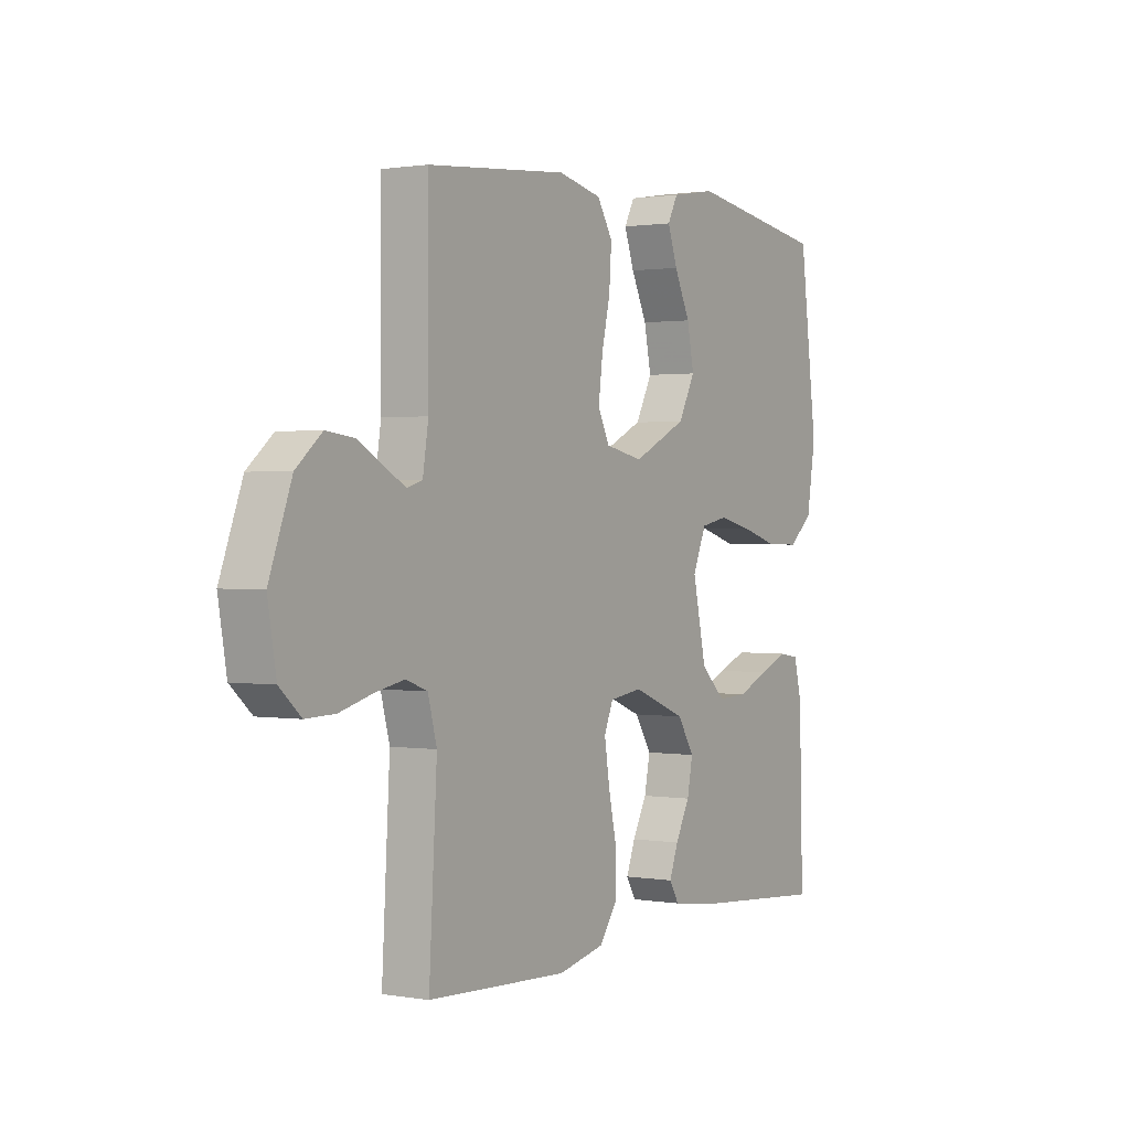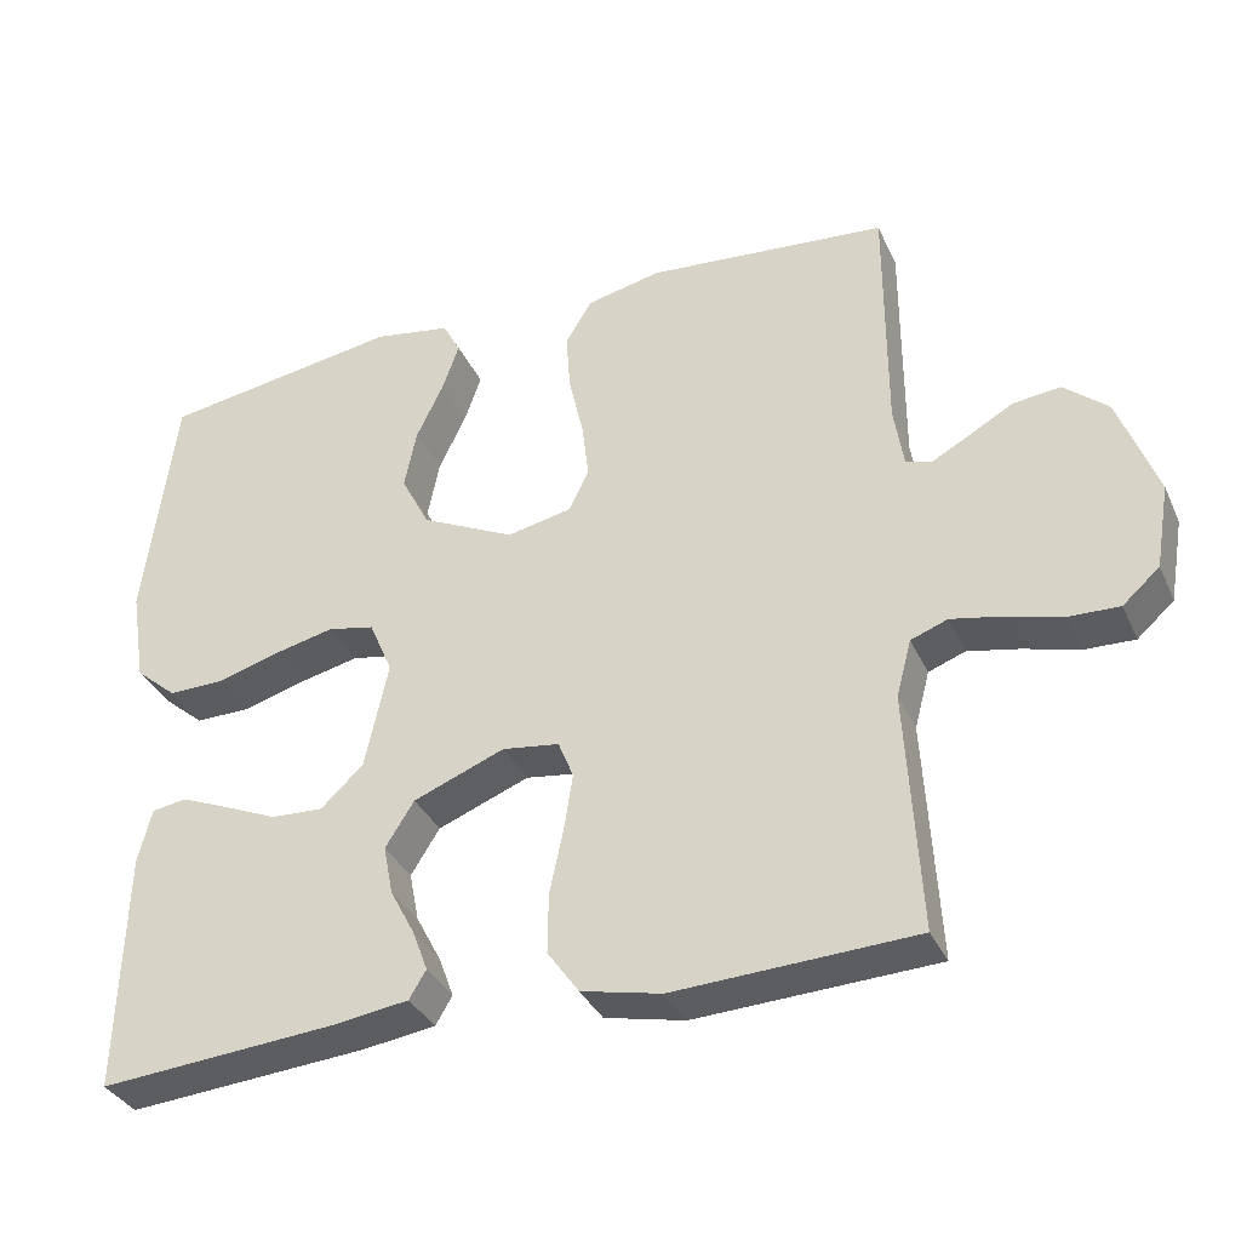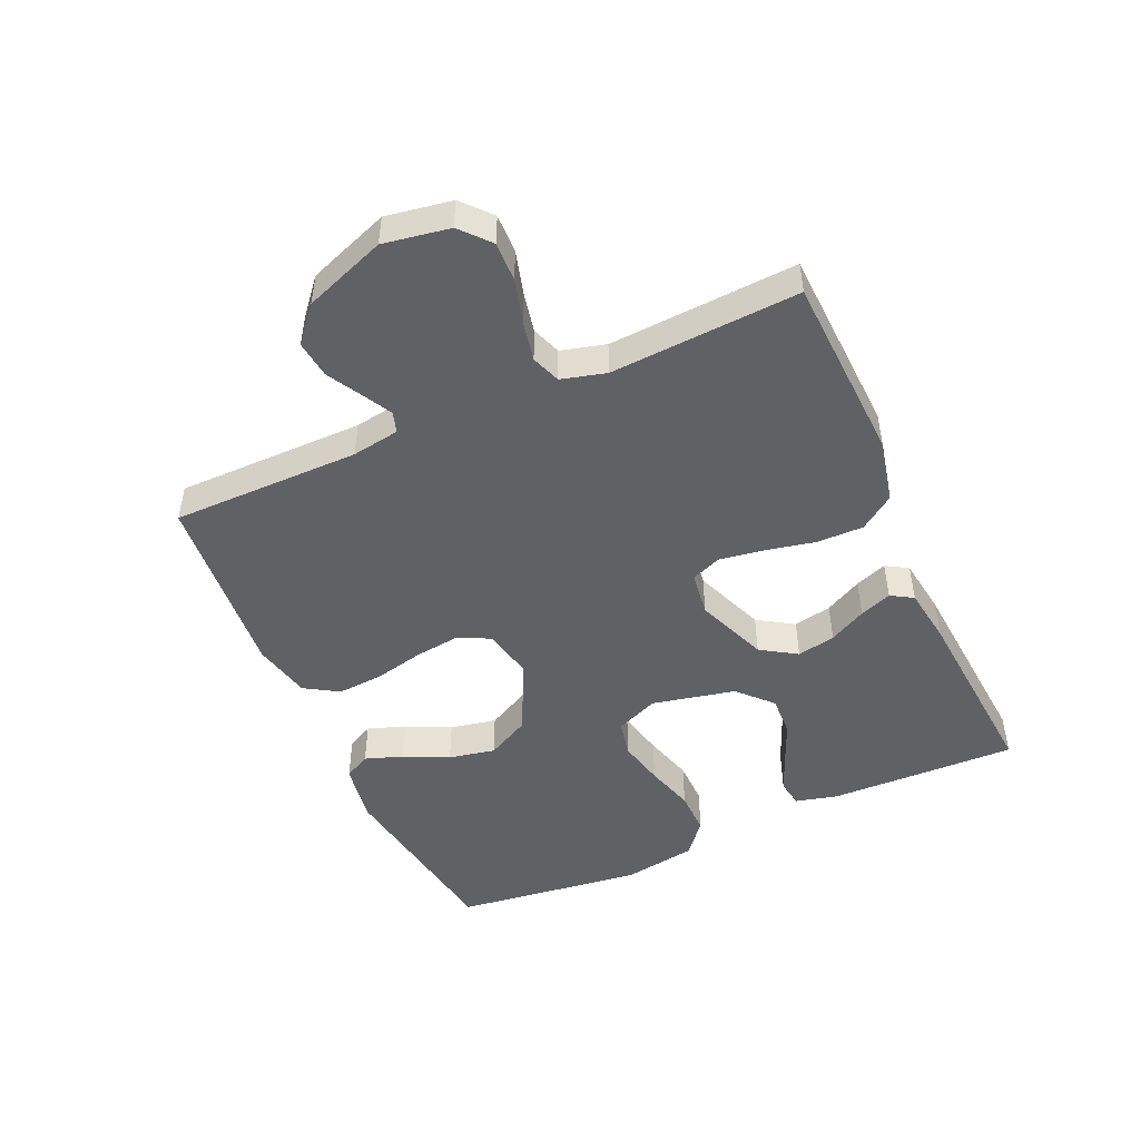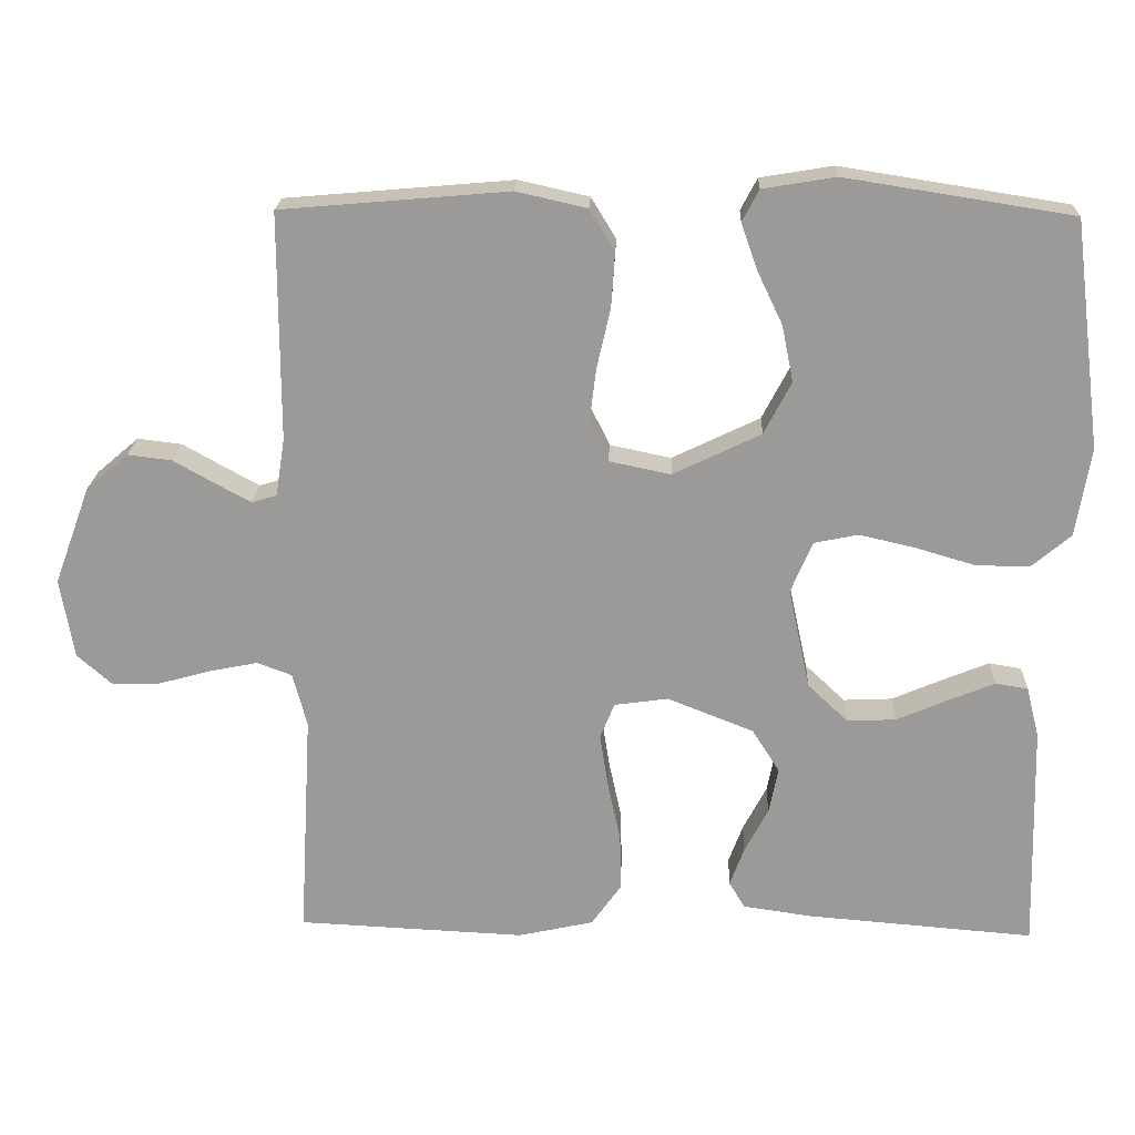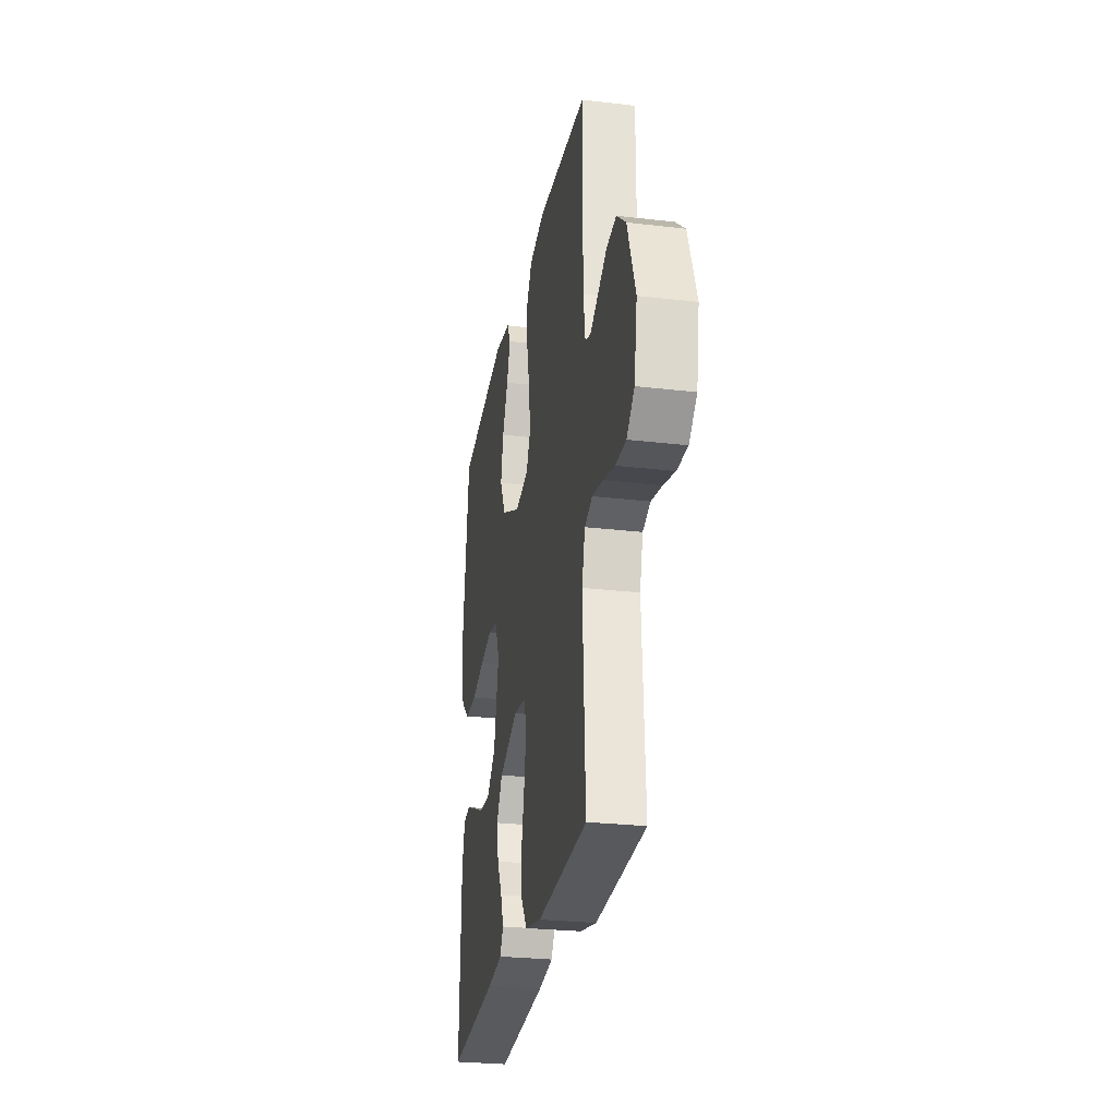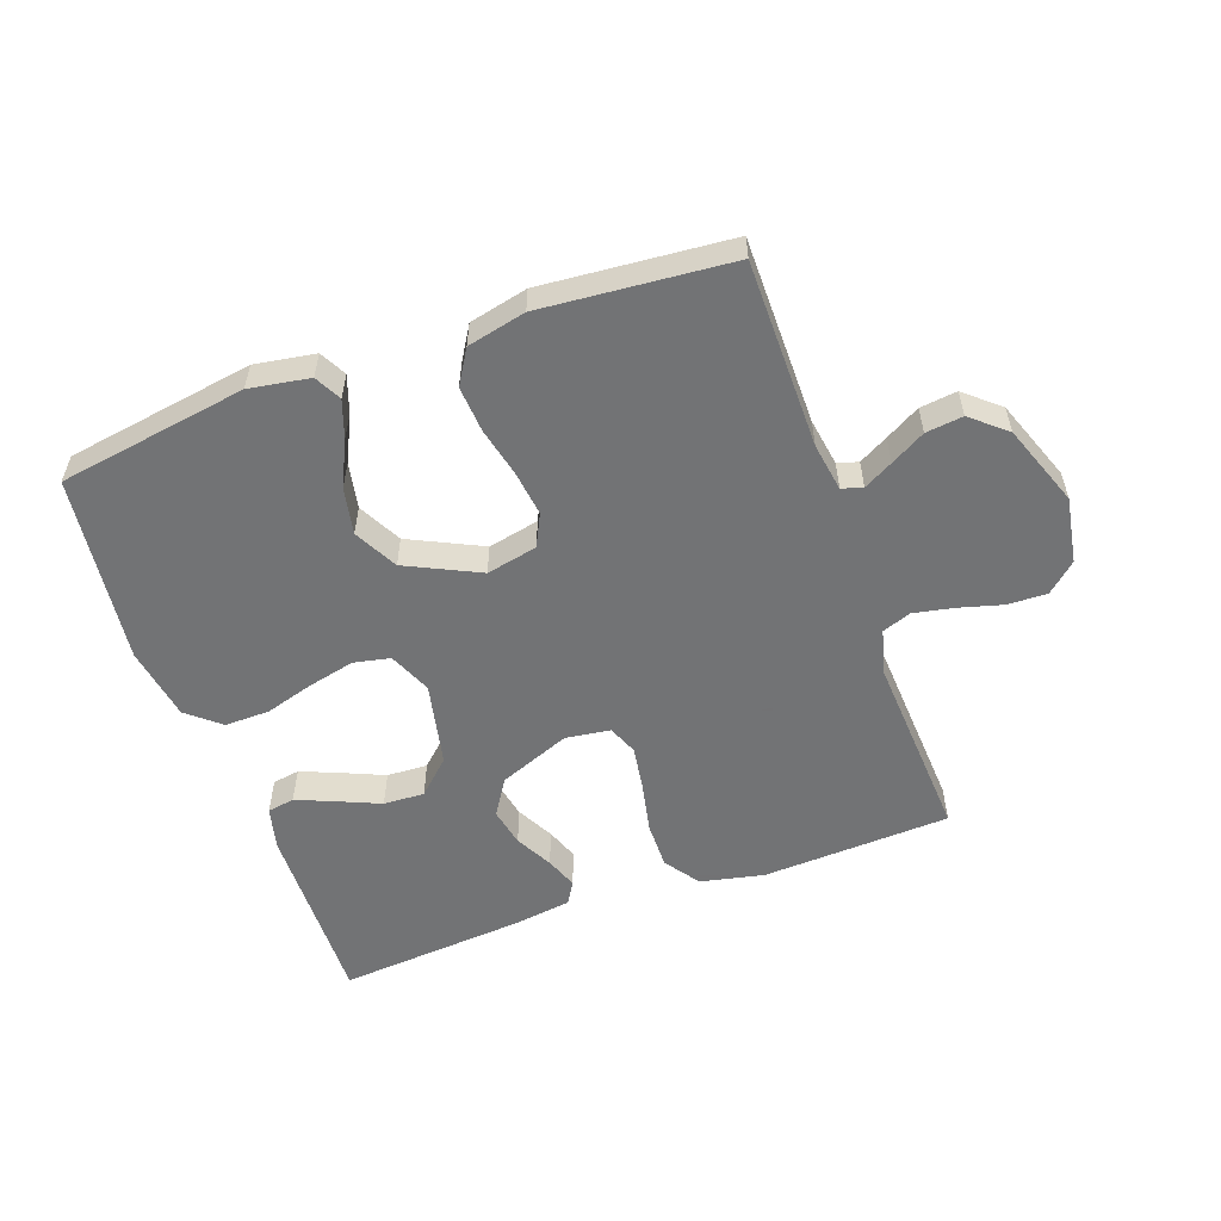
<metadata>
{"format":"obj","ext":"obj","renderer":"f3d","projection":"perspective","resolution":1024,"background":"white","views":[{"elev":1.0,"azim":121.9,"up":"+Z"},{"elev":-34.7,"azim":22.2,"up":"+Z"},{"elev":-48.4,"azim":114.1,"up":"+Y"},{"elev":20.3,"azim":-177.8,"up":"+Z"},{"elev":-27.0,"azim":79.7,"up":"+Z"},{"elev":-55.7,"azim":19.8,"up":"+Y"}]}
</metadata>
<code>
v 0.5 0.07 0.5
v 0.5 0.07 0.2
v 0.512 0.07 0.124
v 0.545 0.07 0.114
v 0.591 0.07 0.139
v 0.646 0.07 0.17
v 0.705 0.07 0.177
v 0.76 0.07 0.13
v 0.808 0.07 0
v 0.79 0.07 -0.105
v 0.744 0.07 -0.146
v 0.681 0.07 -0.144
v 0.612 0.07 -0.125
v 0.548 0.07 -0.112
v 0.502 0.07 -0.129
v 0.483 0.07 -0.2
v 0.5 0.07 -0.5
v 0.2 0.07 -0.514
v 0.1 0.07 -0.492
v 0.061 0.07 -0.437
v 0.062 0.07 -0.362
v 0.079 0.07 -0.283
v 0.09 0.07 -0.212
v 0.071 0.07 -0.165
v 0 0.07 -0.155
v -0.114 0.07 -0.2
v -0.15 0.07 -0.257
v -0.138 0.07 -0.318
v -0.107 0.07 -0.377
v -0.088 0.07 -0.428
v -0.109 0.07 -0.463
v -0.2 0.07 -0.476
v -0.5 0.07 -0.5
v -0.492 0.07 -0.2
v -0.475 0.07 -0.133
v -0.432 0.07 -0.126
v -0.371 0.07 -0.151
v -0.304 0.07 -0.18
v -0.239 0.07 -0.183
v -0.186 0.07 -0.133
v -0.157 0.07 0
v -0.186 0.07 0.068
v -0.244 0.07 0.08
v -0.318 0.07 0.063
v -0.396 0.07 0.04
v -0.467 0.07 0.039
v -0.519 0.07 0.083
v -0.538 0.07 0.2
v -0.5 0.07 0.5
v -0.2 0.07 0.547
v -0.104 0.07 0.531
v -0.082 0.07 0.489
v -0.103 0.07 0.429
v -0.137 0.07 0.358
v -0.152 0.07 0.284
v -0.116 0.07 0.215
v 0 0.07 0.159
v 0.081 0.07 0.176
v 0.106 0.07 0.227
v 0.097 0.07 0.299
v 0.079 0.07 0.378
v 0.074 0.07 0.451
v 0.107 0.07 0.505
v 0.2 0.07 0.526
v 0.5 0 0.5
v 0.5 0 0.2
v 0.512 0 0.124
v 0.545 0 0.114
v 0.591 0 0.139
v 0.646 0 0.17
v 0.705 0 0.177
v 0.76 0 0.13
v 0.808 0 0
v 0.79 0 -0.105
v 0.744 0 -0.146
v 0.681 0 -0.144
v 0.612 0 -0.125
v 0.548 0 -0.112
v 0.502 0 -0.129
v 0.483 0 -0.2
v 0.5 0 -0.5
v 0.2 0 -0.514
v 0.1 0 -0.492
v 0.061 0 -0.437
v 0.062 0 -0.362
v 0.079 0 -0.283
v 0.09 0 -0.212
v 0.071 0 -0.165
v 0 0 -0.155
v -0.114 0 -0.2
v -0.15 0 -0.257
v -0.138 0 -0.318
v -0.107 0 -0.377
v -0.088 0 -0.428
v -0.109 0 -0.463
v -0.2 0 -0.476
v -0.5 0 -0.5
v -0.492 0 -0.2
v -0.475 0 -0.133
v -0.432 0 -0.126
v -0.371 0 -0.151
v -0.304 0 -0.18
v -0.239 0 -0.183
v -0.186 0 -0.133
v -0.157 0 0
v -0.186 0 0.068
v -0.244 0 0.08
v -0.318 0 0.063
v -0.396 0 0.04
v -0.467 0 0.039
v -0.519 0 0.083
v -0.538 0 0.2
v -0.5 0 0.5
v -0.2 0 0.547
v -0.104 0 0.531
v -0.082 0 0.489
v -0.103 0 0.429
v -0.137 0 0.358
v -0.152 0 0.284
v -0.116 0 0.215
v 0 0 0.159
v 0.081 0 0.176
v 0.106 0 0.227
v 0.097 0 0.299
v 0.079 0 0.378
v 0.074 0 0.451
v 0.107 0 0.505
v 0.2 0 0.526
f 64 1 2
f 63 64 2
f 62 63 2
f 61 62 2
f 60 61 2
f 59 60 2 3
f 58 59 3 4
f 57 58 4
f 52 53 54
f 51 52 54
f 50 51 54
f 49 50 54
f 48 49 54
f 47 48 54
f 46 47 54
f 45 46 54
f 44 45 54
f 43 44 54 55
f 42 43 55 56
f 36 37 38
f 35 36 38
f 34 35 38
f 33 34 38
f 32 33 38
f 31 32 38
f 30 31 38
f 29 30 38
f 28 29 38
f 27 28 38 39
f 26 27 39 40
f 20 21 22
f 19 20 22
f 18 19 22
f 17 18 22
f 16 17 22
f 15 16 22 23
f 14 15 23 24
f 11 12 13
f 10 11 13
f 9 10 13
f 8 9 13
f 7 8 13
f 6 7 13
f 5 6 13
f 4 5 13 14
f 14 24 25
f 4 14 25
f 57 4 25
f 56 57 25
f 42 56 25
f 41 42 25
f 25 26 40 41
f 66 65 128
f 66 128 127
f 66 127 126
f 66 126 125
f 66 125 124
f 67 66 124 123
f 68 67 123 122
f 68 122 121
f 118 117 116
f 118 116 115
f 118 115 114
f 118 114 113
f 118 113 112
f 118 112 111
f 118 111 110
f 118 110 109
f 118 109 108
f 119 118 108 107
f 120 119 107 106
f 102 101 100
f 102 100 99
f 102 99 98
f 102 98 97
f 102 97 96
f 102 96 95
f 102 95 94
f 102 94 93
f 102 93 92
f 103 102 92 91
f 104 103 91 90
f 86 85 84
f 86 84 83
f 86 83 82
f 86 82 81
f 86 81 80
f 87 86 80 79
f 88 87 79 78
f 77 76 75
f 77 75 74
f 77 74 73
f 77 73 72
f 77 72 71
f 77 71 70
f 77 70 69
f 78 77 69 68
f 89 88 78
f 89 78 68
f 89 68 121
f 89 121 120
f 89 120 106
f 89 106 105
f 105 104 90 89
f 1 65 66 2
f 2 66 67 3
f 3 67 68 4
f 4 68 69 5
f 5 69 70 6
f 6 70 71 7
f 7 71 72 8
f 8 72 73 9
f 9 73 74 10
f 10 74 75 11
f 11 75 76 12
f 12 76 77 13
f 13 77 78 14
f 14 78 79 15
f 15 79 80 16
f 16 80 81 17
f 17 81 82 18
f 18 82 83 19
f 19 83 84 20
f 20 84 85 21
f 21 85 86 22
f 22 86 87 23
f 23 87 88 24
f 24 88 89 25
f 25 89 90 26
f 26 90 91 27
f 27 91 92 28
f 28 92 93 29
f 29 93 94 30
f 30 94 95 31
f 31 95 96 32
f 32 96 97 33
f 33 97 98 34
f 34 98 99 35
f 35 99 100 36
f 36 100 101 37
f 37 101 102 38
f 38 102 103 39
f 39 103 104 40
f 40 104 105 41
f 41 105 106 42
f 42 106 107 43
f 43 107 108 44
f 44 108 109 45
f 45 109 110 46
f 46 110 111 47
f 47 111 112 48
f 48 112 113 49
f 49 113 114 50
f 50 114 115 51
f 51 115 116 52
f 52 116 117 53
f 53 117 118 54
f 54 118 119 55
f 55 119 120 56
f 56 120 121 57
f 57 121 122 58
f 58 122 123 59
f 59 123 124 60
f 60 124 125 61
f 61 125 126 62
f 62 126 127 63
f 63 127 128 64
f 64 128 65 1

</code>
